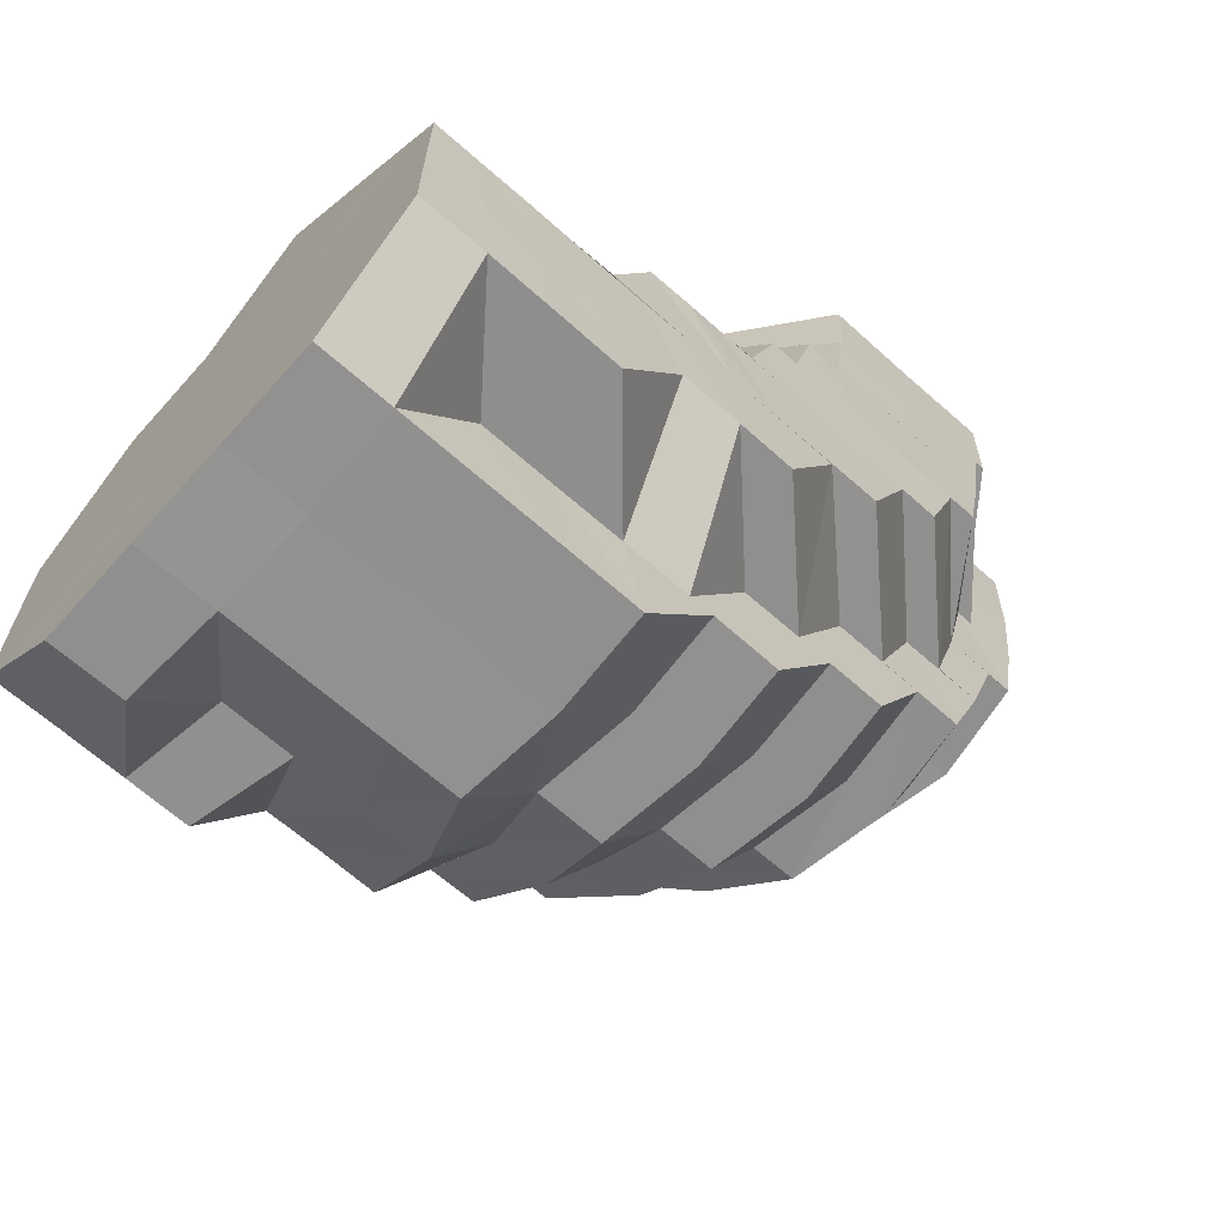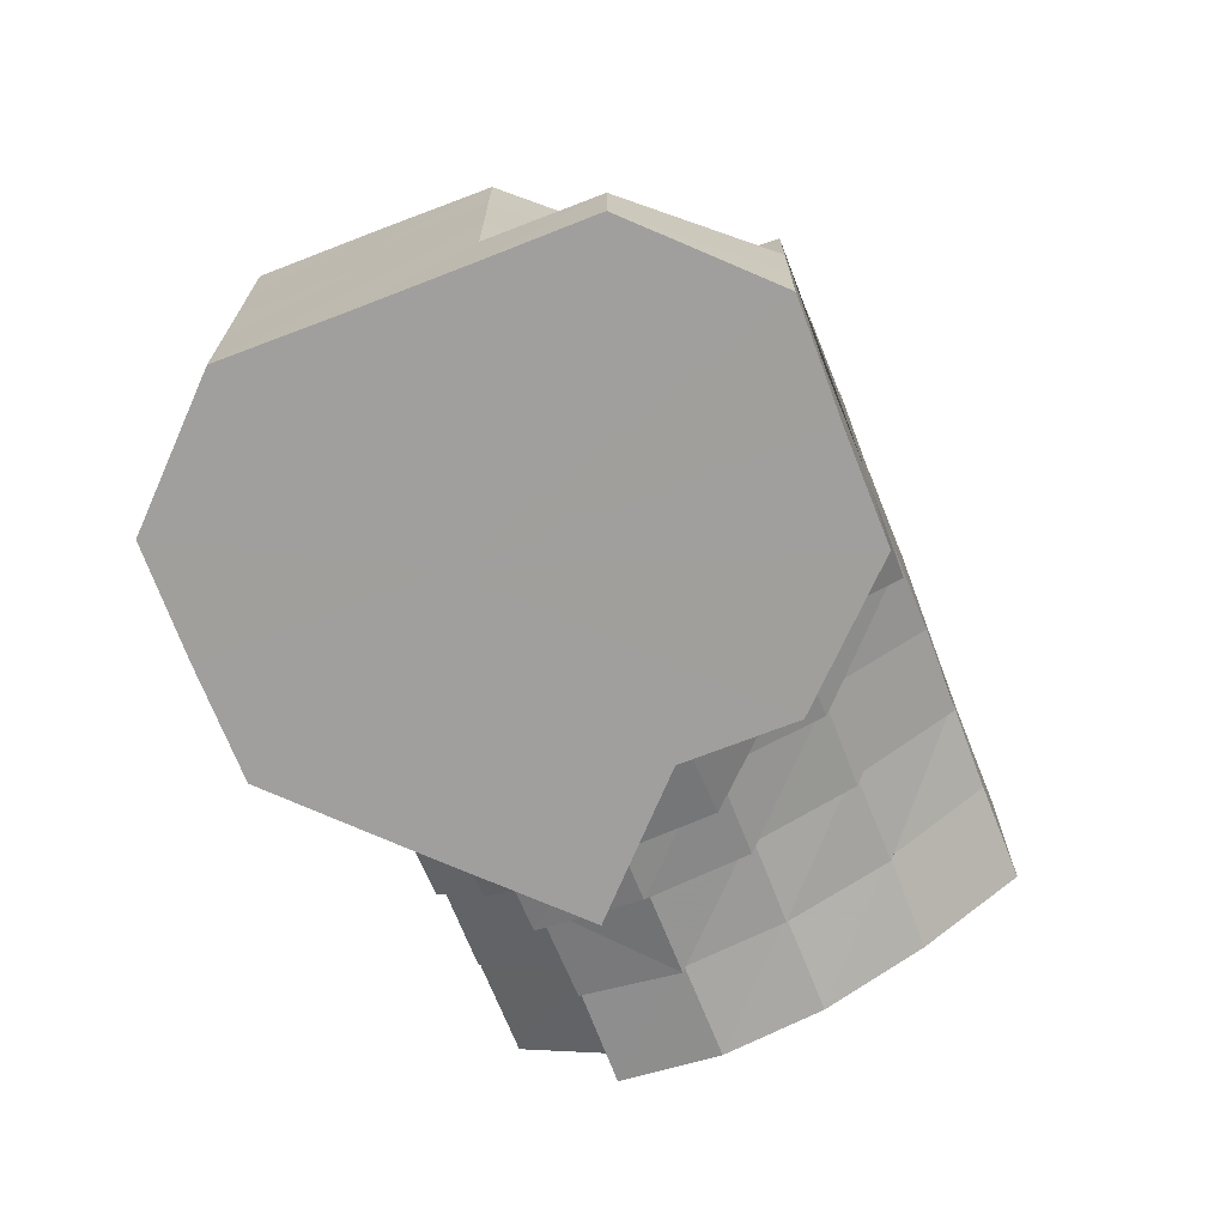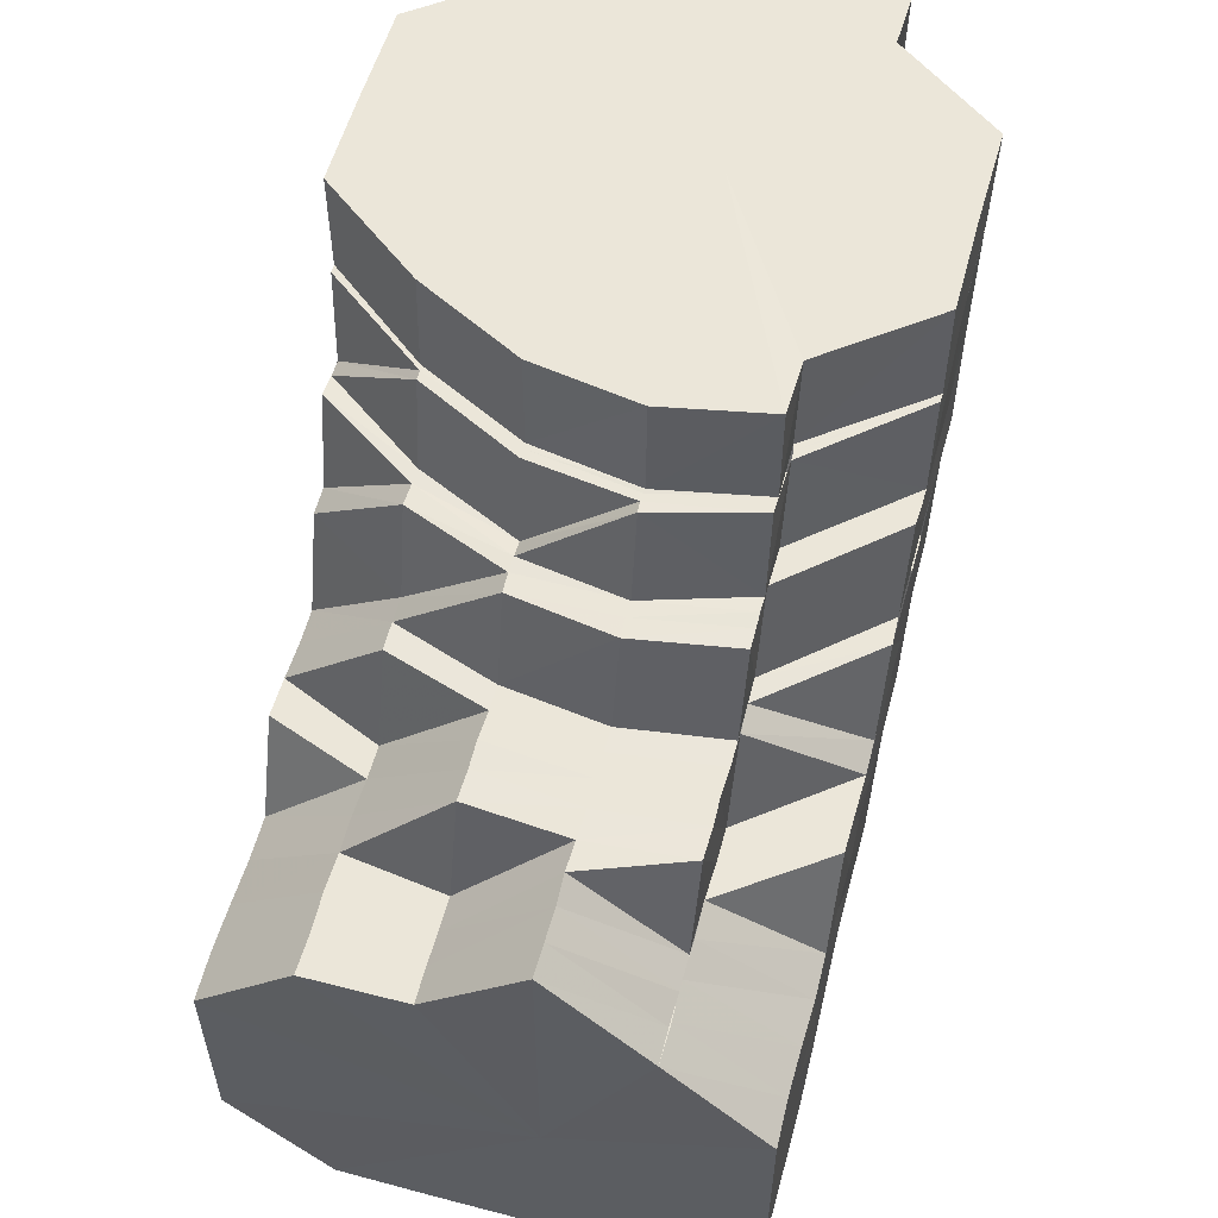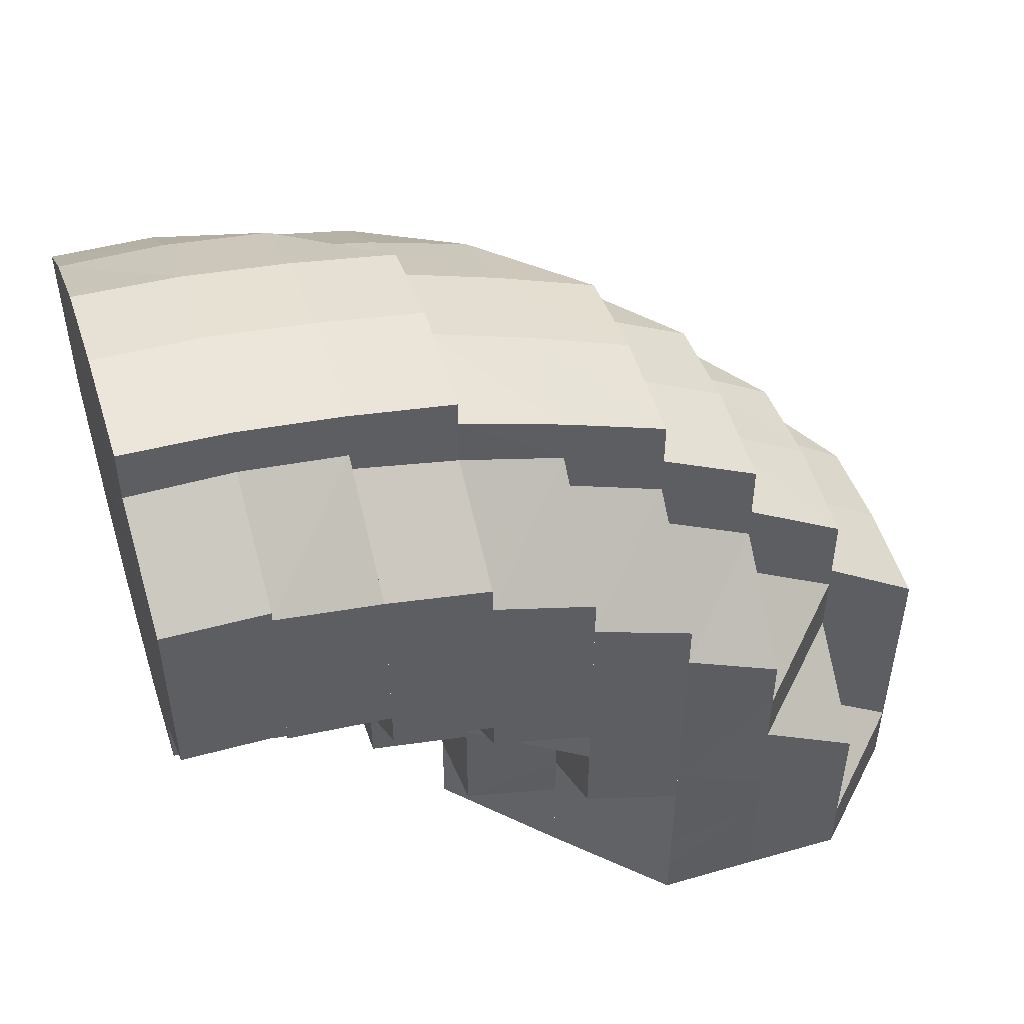
<metadata>
{"format":"obj","ext":"obj","renderer":"f3d","projection":"perspective","resolution":1024,"background":"white","views":[{"elev":-65.7,"azim":-131.8,"up":"+Y"},{"elev":-71.4,"azim":21.0,"up":"+Z"},{"elev":56.1,"azim":-164.7,"up":"+Y"},{"elev":49.8,"azim":-107.8,"up":"+Z"}]}
</metadata>
<code>
o 27314
v 2225 1881 23.15
v 2225 1880 23.15
v 2225 1881 23.15
v 2225 1880 23.15
v 2225 1881 23.14
v 2225 1881 23.15
v 2225 1880 23.14
v 2225 1881 23.13
v 2225 1881 23.14
v 2225 1880 23.15
v 2225 1880 23.14
v 2225 1880 23.14
v 2225 1880 23.14
v 2225 1880 23.15
v 2225 1881 23.15
v 2225 1881 23.15
v 2225 1880 23.14
v 2224 1880 23.13
v 2225 1880 23.14
v 2225 1880 23.14
v 2225 1881 23.15
v 2225 1881 23.14
v 2224 1881 23.13
v 2224 1880 23.13
v 2224 1880 23.12
v 2224 1881 23.13
v 2224 1881 23.12
v 2224 1880 23.11
v 2224 1881 23.12
v 2224 1881 23.11
v 2225 1881 23.11
v 2225 1880 23.11
v 2225 1880 23.1
v 2225 1881 23.11
v 2225 1881 23.1
v 2225 1881 23.1
v 2225 1880 23.1
v 2225 1881 23.1
v 2225 1880 23.1
v 2225 1881 23.11
v 2225 1880 23.11
v 2225 1880 23.11
v 2225 1880 23.11
v 2225 1881 23.11
v 2225 1880 23.11
v 2225 1880 23.12
v 2225 1881 23.11
v 2225 1881 23.12
v 2225 1880 23.13
v 2225 1881 23.12
v 2225 1881 23.13
v 2225 1880 23.13
v 2225 1880 23.14
v 2225 1880 23.13
v 2225 1880 23.12
v 2225 1880 23.14
v 2225 1880 23.12
v 2225 1880 23.11
v 2225 1880 23.11
v 2225 1880 23.11
v 2225 1880 23.11
v 2225 1880 23.11
v 2225 1880 23.11
v 2225 1880 23.13
v 2225 1880 23.12
v 2225 1880 23.11
v 2225 1880 23.1
v 2225 1880 23.11
v 2225 1880 23.11
v 2225 1880 23.11
v 2225 1880 23.1
v 2225 1880 23.1
v 2225 1880 23.1
v 2225 1880 23.1
v 2225 1880 23.1
v 2225 1880 23.1
v 2225 1880 23.1
v 2225 1880 23.11
v 2225 1880 23.1
v 2225 1880 23.1
v 2225 1880 23.1
v 2225 1880 23.1
v 2225 1880 23.1
v 2225 1880 23.1
v 2225 1880 23.1
v 2225 1880 23.1
v 2225 1880 23.11
v 2225 1880 23.1
v 2225 1880 23.1
v 2224 1880 23.11
v 2225 1880 23.1
v 2225 1880 23.1
v 2225 1880 23.1
v 2224 1880 23.11
v 2225 1880 23.1
v 2224 1880 23.11
v 2224 1880 23.11
v 2225 1880 23.1
v 2225 1880 23.1
v 2224 1880 23.11
v 2224 1880 23.11
v 2224 1880 23.12
v 2224 1880 23.12
v 2224 1880 23.13
v 2224 1880 23.13
v 2224 1880 23.13
v 2225 1880 23.14
v 2225 1880 23.09
v 2225 1880 23.1
v 2225 1880 23.09
v 2225 1880 23.09
v 2224 1880 23.12
v 2224 1880 23.13
v 2224 1880 23.13
v 2225 1880 23.14
v 2224 1880 23.12
v 2224 1880 23.11
v 2224 1880 23.11
v 2225 1880 23.11
v 2224 1880 23.11
v 2225 1880 23.11
v 2225 1880 23.11
v 2224 1880 23.11
v 2225 1880 23.11
v 2224 1880 23.11
v 2225 1880 23.11
v 2225 1880 23.11
v 2225 1881 23.11
v 2225 1880 23.1
v 2225 1881 23.1
v 2225 1880 23.1
v 2225 1881 23.1
v 2225 1880 23.1
v 2225 1881 23.1
v 2225 1880 23.11
v 2224 1880 23.11
v 2224 1881 23.11
v 2224 1880 23.13
v 2225 1880 23.14
v 2225 1881 23.14
v 2224 1880 23.13
v 2224 1880 23.13
v 2225 1880 23.14
v 2225 1880 23.14
v 2225 1880 23.14
v 2225 1880 23.14
v 2225 1880 23.14
v 2225 1880 23.14
v 2224 1880 23.13
v 2225 1880 23.13
v 2225 1880 23.14
v 2224 1880 23.12
v 2224 1880 23.11
v 2225 1880 23.14
v 2225 1880 23.14
v 2224 1880 23.11
v 2225 1880 23.13
v 2225 1880 23.13
v 2224 1880 23.12
v 2224 1880 23.1
v 2224 1880 23.1
v 2225 1880 23.1
v 2224 1880 23.11
v 2225 1880 23.1
v 2225 1880 23.09
v 2224 1880 23.1
v 2225 1880 23.09
v 2225 1880 23.09
v 2224 1880 23.09
v 2224 1880 23.1
v 2225 1880 23.09
v 2224 1880 23.09
v 2225 1880 23.09
v 2225 1880 23.08
v 2225 1880 23.08
v 2224 1880 23.1
v 2224 1880 23.11
v 2224 1880 23.1
v 2224 1880 23.09
v 2224 1880 23.11
v 2225 1880 23.12
v 2225 1880 23.13
v 2225 1880 23.12
v 2224 1880 23.11
v 2225 1880 23.12
v 2225 1880 23.13
v 2225 1880 23.11
v 2225 1880 23.12
v 2224 1880 23.1
v 2225 1880 23.11
v 2224 1880 23.1
v 2225 1880 23.11
v 2225 1880 23.12
v 2224 1880 23.09
v 2224 1880 23.1
v 2224 1880 23.1
v 2224 1880 23.09
v 2224 1880 23.09
v 2224 1880 23.09
v 2225 1880 23.09
v 2225 1880 23.09
v 2225 1880 23.08
v 2224 1880 23.09
v 2224 1880 23.1
v 2224 1880 23.1
v 2225 1880 23.08
v 2225 1880 23.08
v 2224 1880 23.08
v 2225 1880 23.07
v 2224 1880 23.08
v 2225 1880 23.07
v 2224 1880 23.08
v 2224 1880 23.09
v 2224 1880 23.1
v 2224 1880 23.07
v 2225 1880 23.07
v 2224 1880 23.08
v 2224 1880 23.09
v 2224 1880 23.09
v 2225 1880 23.09
v 2225 1880 23.1
v 2225 1880 23.1
v 2224 1880 23.08
v 2225 1880 23.08
v 2225 1880 23.1
v 2225 1880 23.11
v 2225 1880 23.1
v 2225 1880 23.1
v 2225 1880 23.09
v 2225 1880 23.09
v 2224 1880 23.09
v 2224 1880 23.08
v 2225 1880 23.08
v 2225 1880 23.08
v 2224 1880 23.07
v 2225 1880 23.07
v 2225 1880 23.08
v 2224 1880 23.07
v 2224 1880 23.07
v 2224 1880 23.07
v 2225 1880 23.07
v 2224 1880 23.07
v 2225 1880 23.07
v 2225 1880 23.07
v 2225 1880 23.08
v 2224 1880 23.07
v 2224 1880 23.07
v 2224 1880 23.07
v 2225 1880 23.07
v 2224 1880 23.07
v 2224 1880 23.07
v 2224 1880 23.08
v 2224 1880 23.09
v 2225 1880 23.07
v 2225 1880 23.07
v 2225 1880 23.07
v 2225 1880 23.07
v 2225 1880 23.07
v 2225 1880 23.07
v 2225 1880 23.07
v 2225 1880 23.08
v 2225 1880 23.08
v 2225 1880 23.07
v 2225 1880 23.07
v 2225 1880 23.07
v 2225 1880 23.07
v 2225 1880 23.07
v 2225 1880 23.07
v 2225 1880 23.07
v 2225 1880 23.07
v 2225 1880 23.08
v 2225 1880 23.07
v 2225 1880 23.07
v 2225 1880 23.07
v 2225 1880 23.07
v 2225 1880 23.07
v 2225 1880 23.07
v 2225 1880 23.07
v 2225 1880 23.07
v 2225 1880 23.07
v 2225 1880 23.07
v 2225 1880 23.07
v 2225 1880 23.07
v 2225 1880 23.07
v 2225 1880 23.07
v 2225 1880 23.07
v 2225 1880 23.07
v 2225 1880 23.07
v 2225 1880 23.08
v 2225 1880 23.08
v 2225 1880 23.08
v 2225 1880 23.08
v 2225 1880 23.09
v 2225 1880 23.08
v 2225 1880 23.08
v 2225 1880 23.08
v 2225 1880 23.09
v 2225 1880 23.08
v 2225 1880 23.07
v 2225 1880 23.08
v 2225 1880 23.08
v 2225 1880 23.08
v 2225 1880 23.08
v 2225 1880 23.08
v 2225 1880 23.08
v 2225 1880 23.08
v 2225 1880 23.08
v 2225 1880 23.09
v 2225 1880 23.08
v 2225 1880 23.09
v 2225 1880 23.08
v 2225 1880 23.08
v 2225 1880 23.08
v 2225 1880 23.09
v 2225 1880 23.08
v 2225 1880 23.09
v 2225 1880 23.09
v 2225 1880 23.09
v 2225 1880 23.09
v 2225 1880 23.09
v 2225 1880 23.09
v 2225 1880 23.09
v 2225 1880 23.09
v 2225 1880 23.09
v 2225 1880 23.09
v 2225 1880 23.09
v 2225 1880 23.09
v 2225 1880 23.09
v 2225 1880 23.09
v 2225 1880 23.09
v 2225 1880 23.09
v 2225 1880 23.09
v 2225 1880 23.09
v 2225 1880 23.09
v 2225 1880 23.1
v 2225 1880 23.08
v 2225 1880 23.1
v 2225 1880 23.09
v 2225 1880 23.07
v 2225 1880 23.08
v 2225 1880 23.07
v 2225 1880 23.07
v 2225 1880 23.09
v 2225 1880 23.09
v 2225 1880 23.08
v 2225 1880 23.1
v 2225 1880 23.1
v 2225 1880 23.1
v 2225 1880 23.09
v 2225 1880 23.09
v 2225 1880 23.08
v 2225 1880 23.1
v 2225 1880 23.1
v 2225 1880 23.11
v 2225 1880 23.1
v 2225 1880 23.1
v 2225 1880 23.1
v 2225 1880 23.11
v 2225 1880 23.11
v 2225 1880 23.1
v 2225 1880 23.11
v 2225 1880 23.11
v 2225 1880 23.1
v 2225 1880 23.12
v 2225 1880 23.12
v 2225 1880 23.12
v 2225 1880 23.11
v 2225 1880 23.11
v 2225 1880 23.12
v 2225 1880 23.12
v 2225 1880 23.11
v 2225 1880 23.12
v 2225 1880 23.12
v 2225 1880 23.12
v 2225 1880 23.13
v 2225 1880 23.13
v 2225 1880 23.13
v 2225 1880 23.12
v 2225 1880 23.12
v 2225 1880 23.13
v 2225 1880 23.13
v 2225 1880 23.12
v 2225 1880 23.13
v 2225 1880 23.13
v 2225 1880 23.13
v 2225 1880 23.14
v 2225 1880 23.14
v 2225 1880 23.14
v 2225 1880 23.13
v 2225 1880 23.14
v 2225 1880 23.14
v 2225 1880 23.14
v 2225 1880 23.14
v 2225 1880 23.13
v 2225 1880 23.12
v 2225 1880 23.11
v 2225 1880 23.11
v 2225 1880 23.11
v 2225 1880 23.11
v 2225 1880 23.11
v 2225 1880 23.11
v 2225 1880 23.1
v 2225 1880 23.1
v 2225 1880 23.11
v 2225 1880 23.1
v 2225 1880 23.1
v 2225 1880 23.1
v 2225 1880 23.1
v 2225 1880 23.1
v 2225 1880 23.11
v 2225 1880 23.11
v 2225 1880 23.1
v 2225 1880 23.1
v 2225 1880 23.1
v 2225 1880 23.1
v 2225 1880 23.1
v 2225 1880 23.1
v 2225 1880 23.1
v 2225 1880 23.1
v 2225 1880 23.1
v 2225 1880 23.1
v 2225 1880 23.11
v 2225 1880 23.1
v 2225 1880 23.1
v 2225 1880 23.1
v 2225 1880 23.1
v 2225 1880 23.1
v 2225 1880 23.1
v 2225 1880 23.1
v 2225 1880 23.09
v 2225 1880 23.1
v 2225 1880 23.1
v 2225 1880 23.09
v 2225 1880 23.09
v 2225 1880 23.09
v 2225 1880 23.09
v 2225 1880 23.09
v 2225 1880 23.09
v 2225 1880 23.09
v 2225 1880 23.1
v 2225 1880 23.09
v 2225 1880 23.1
v 2224 1880 23.13
v 2225 1880 23.14
v 2225 1880 23.14
v 2225 1881 23.15
v 2225 1881 23.15
v 2225 1881 23.12
v 2225 1881 23.14
v 2225 1881 23.15
v 2225 1881 23.13
v 2225 1881 23.14
v 2225 1881 23.12
v 2224 1881 23.13
v 2225 1881 23.11
v 2224 1881 23.12
v 2225 1881 23.11
v 2224 1881 23.11
v 2225 1881 23.1
v 2225 1881 23.11
v 2225 1881 23.1
v 2225 1881 23.1
f 1 2 3
f 3 4 5
f 2 4 6
f 5 7 8
f 4 7 9
f 2 10 4
f 4 11 7
f 10 11 4
f 12 10 2
f 11 13 7
f 14 12 2
f 14 2 15
f 16 14 1
f 17 12 14
f 18 17 19
f 20 17 14
f 20 14 21
f 22 20 16
f 23 24 22
f 25 24 26
f 27 25 23
f 28 25 29
f 30 28 27
f 31 32 30
f 33 32 34
f 35 33 31
f 36 37 35
f 38 39 36
f 40 41 38
f 42 43 41
f 44 45 40
f 46 45 47
f 48 46 44
f 49 46 50
f 8 49 48
f 7 49 51
f 7 13 49
f 13 52 49
f 13 53 52
f 53 54 52
f 52 54 55
f 56 53 13
f 11 56 13
f 54 57 55
f 55 57 58
f 59 58 60
f 57 61 58
f 62 61 63
f 54 64 57
f 64 65 57
f 60 66 67
f 61 68 66
f 61 69 68
f 70 71 68
f 71 72 73
f 66 68 74
f 66 74 39
f 67 74 75
f 74 73 76
f 75 76 77
f 74 76 37
f 78 79 74
f 79 80 76
f 76 81 33
f 76 82 81
f 82 83 81
f 82 84 85
f 83 86 87
f 86 88 87
f 87 89 90
f 91 86 92
f 88 93 94
f 95 94 96
f 93 97 94
f 93 98 97
f 98 99 100
f 98 101 97
f 97 101 102
f 97 102 103
f 103 102 104
f 103 104 105
f 106 104 107
f 108 109 98
f 110 111 109
f 112 105 113
f 113 114 115
f 116 112 113
f 117 112 116
f 118 117 116
f 119 117 120
f 121 118 28
f 122 121 123
f 121 124 125
f 126 127 128
f 127 129 130
f 129 131 132
f 131 133 134
f 135 136 137
f 138 139 140
f 141 142 143
f 10 144 11
f 144 56 11
f 145 144 10
f 12 145 10
f 146 145 12
f 145 147 144
f 146 148 145
f 104 148 146
f 104 149 148
f 148 150 147
f 149 150 148
f 147 151 144
f 144 151 56
f 149 152 150
f 153 152 149
f 150 154 155
f 153 156 152
f 152 157 150
f 157 158 154
f 152 159 157
f 160 156 153
f 160 161 156
f 162 160 163
f 164 161 160
f 109 164 160
f 164 165 161
f 165 166 161
f 165 167 166
f 168 167 165
f 167 169 170
f 171 172 169
f 173 174 167
f 174 175 171
f 166 176 177
f 178 179 176
f 177 176 180
f 177 180 159
f 159 180 181
f 159 181 157
f 157 181 182
f 180 183 181
f 180 184 183
f 183 185 186
f 184 187 183
f 183 187 188
f 184 189 187
f 189 190 187
f 191 189 184
f 190 192 193
f 179 194 191
f 195 196 190
f 191 197 189
f 198 191 176
f 199 197 191
f 200 201 198
f 201 202 199
f 199 203 197
f 197 204 205
f 206 203 199
f 206 207 203
f 207 208 203
f 207 209 208
f 209 210 208
f 209 211 210
f 208 210 212
f 208 212 213
f 197 213 214
f 211 215 210
f 211 216 215
f 210 217 212
f 210 215 217
f 213 212 218
f 213 218 214
f 212 217 219
f 212 219 218
f 219 220 221
f 218 219 222
f 223 224 220
f 214 218 225
f 218 222 225
f 214 225 190
f 190 225 226
f 222 227 228
f 229 230 227
f 231 232 229
f 233 234 230
f 232 235 233
f 233 236 237
f 238 236 233
f 238 239 236
f 240 241 236
f 242 240 238
f 240 241 243
f 242 240 243
f 241 244 243
f 241 244 245
f 246 242 243
f 246 242 247
f 247 248 238
f 249 246 243
f 249 246 215
f 215 250 247
f 215 247 217
f 217 247 223
f 247 251 252
f 217 252 253
f 254 249 243
f 254 249 255
f 256 254 255
f 257 254 243
f 258 256 259
f 260 255 259
f 261 258 262
f 263 259 262
f 257 264 265
f 266 267 260
f 266 265 268
f 269 257 266
f 269 257 243
f 270 266 263
f 270 268 271
f 272 266 270
f 272 273 266
f 274 269 272
f 274 269 243
f 275 274 243
f 275 274 276
f 277 275 243
f 276 278 272
f 277 275 279
f 279 280 276
f 281 277 243
f 282 281 243
f 244 282 243
f 281 277 283
f 244 282 284
f 282 281 285
f 283 286 279
f 285 287 283
f 284 288 285
f 285 283 289
f 284 285 290
f 290 285 289
f 289 283 291
f 283 279 291
f 290 292 293
f 289 291 294
f 291 279 295
f 279 276 295
f 291 295 296
f 294 291 296
f 297 298 294
f 295 276 299
f 276 272 299
f 299 272 270
f 295 299 300
f 296 295 300
f 299 270 301
f 300 299 301
f 301 270 302
f 296 300 303
f 300 301 304
f 303 300 304
f 301 302 305
f 304 301 305
f 305 302 306
f 302 262 306
f 306 262 206
f 306 307 308
f 309 308 310
f 311 305 309
f 304 305 311
f 305 312 313
f 311 313 314
f 315 304 311
f 303 304 315
f 315 311 316
f 316 311 168
f 316 168 317
f 318 316 317
f 318 317 319
f 320 315 316
f 320 316 318
f 321 303 315
f 321 315 320
f 322 318 319
f 323 303 321
f 323 296 303
f 294 296 323
f 324 323 321
f 325 294 323
f 325 323 324
f 326 294 325
f 324 321 327
f 327 321 320
f 328 325 324
f 329 330 327
f 328 331 332
f 333 326 325
f 333 325 328
f 334 326 333
f 334 290 326
f 335 333 328
f 336 290 334
f 336 284 290
f 337 334 333
f 337 333 335
f 338 336 334
f 338 334 337
f 245 284 336
f 245 339 284
f 340 336 338
f 340 245 336
f 341 245 340
f 341 342 245
f 237 341 340
f 237 340 343
f 343 340 338
f 344 345 343
f 343 338 346
f 346 338 337
f 347 343 346
f 348 344 347
f 349 343 347
f 350 351 349
f 352 350 353
f 353 347 354
f 355 348 354
f 354 347 356
f 347 346 356
f 356 346 357
f 346 337 357
f 357 337 335
f 356 357 358
f 354 356 359
f 359 356 358
f 358 357 360
f 357 335 360
f 359 358 361
f 362 354 359
f 363 354 362
f 226 363 362
f 226 362 364
f 362 359 365
f 365 359 361
f 364 362 365
f 366 367 364
f 361 358 368
f 358 360 368
f 365 361 369
f 364 365 370
f 370 365 369
f 369 361 371
f 361 368 371
f 370 369 372
f 373 364 370
f 374 364 373
f 188 374 373
f 188 373 375
f 373 370 376
f 376 370 372
f 375 373 376
f 377 378 375
f 372 369 379
f 369 371 379
f 376 372 380
f 375 376 381
f 381 376 380
f 380 372 382
f 372 379 382
f 381 380 383
f 384 375 381
f 385 375 384
f 182 385 384
f 182 384 386
f 384 381 387
f 387 381 383
f 386 384 387
f 388 389 386
f 390 388 151
f 391 386 151
f 151 386 392
f 386 387 392
f 151 392 56
f 56 392 53
f 392 387 393
f 392 393 53
f 387 383 393
f 53 393 54
f 393 64 54
f 393 383 64
f 383 394 64
f 383 380 394
f 64 394 65
f 380 382 394
f 394 395 65
f 394 382 395
f 65 395 69
f 395 396 397
f 382 398 395
f 382 379 398
f 395 398 399
f 379 400 398
f 379 371 400
f 398 401 399
f 398 400 401
f 399 401 402
f 399 402 403
f 404 403 405
f 405 406 407
f 408 402 409
f 410 411 408
f 402 412 406
f 406 412 413
f 406 413 82
f 414 415 413
f 413 416 417
f 402 418 412
f 401 418 402
f 418 419 412
f 401 420 418
f 400 420 401
f 420 421 418
f 418 421 419
f 400 422 420
f 371 422 400
f 371 368 422
f 423 419 424
f 424 425 426
f 422 427 420
f 420 427 421
f 368 428 422
f 422 428 427
f 368 360 428
f 360 429 428
f 360 335 429
f 335 328 429
f 429 328 430
f 428 429 431
f 428 431 427
f 429 430 431
f 427 431 432
f 427 432 421
f 431 430 433
f 431 433 432
f 430 327 433
f 421 432 434
f 421 434 419
f 432 433 435
f 432 435 434
f 433 327 436
f 433 436 435
f 327 320 436
f 436 320 318
f 436 318 322
f 435 436 322
f 322 437 438
f 435 322 439
f 434 435 439
f 439 322 108
f 439 108 440
f 434 439 441
f 441 439 440
f 419 434 441
f 441 440 425
f 419 441 442
f 442 441 425
f 443 444 445
f 446 447 448
f 447 449 448
f 450 446 448
f 449 451 448
f 452 450 448
f 451 453 448
f 454 452 448
f 453 455 448
f 456 454 448
f 455 457 448
f 458 456 448
f 457 459 448
f 460 458 448
f 459 461 448
f 462 460 448
f 461 462 448

</code>
